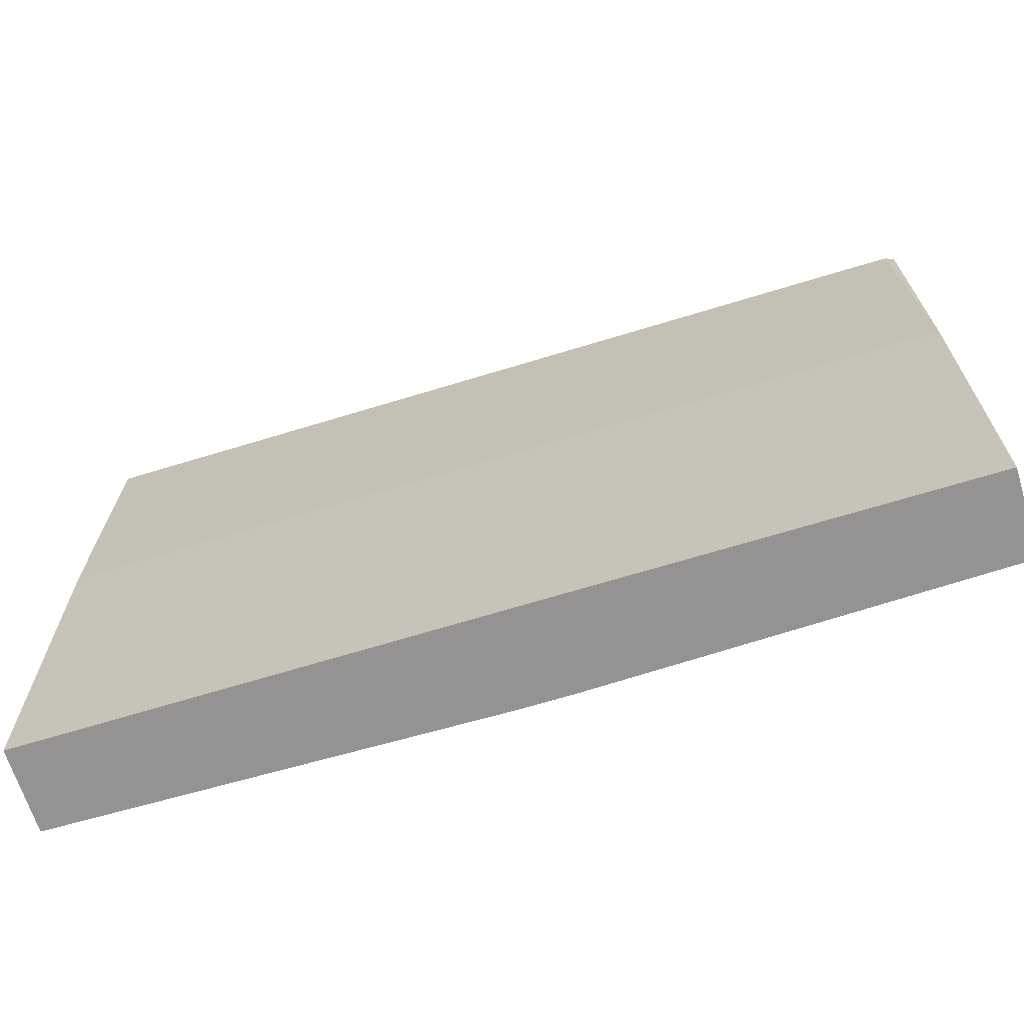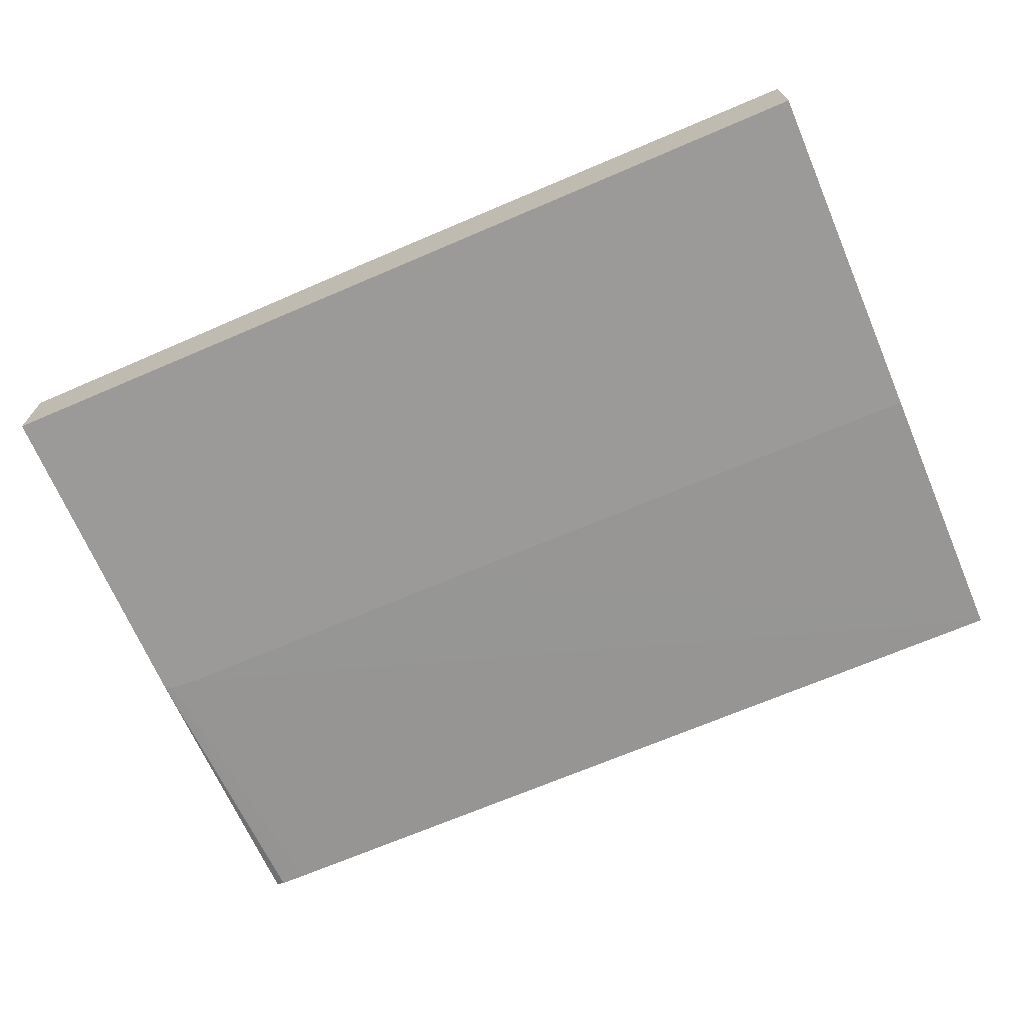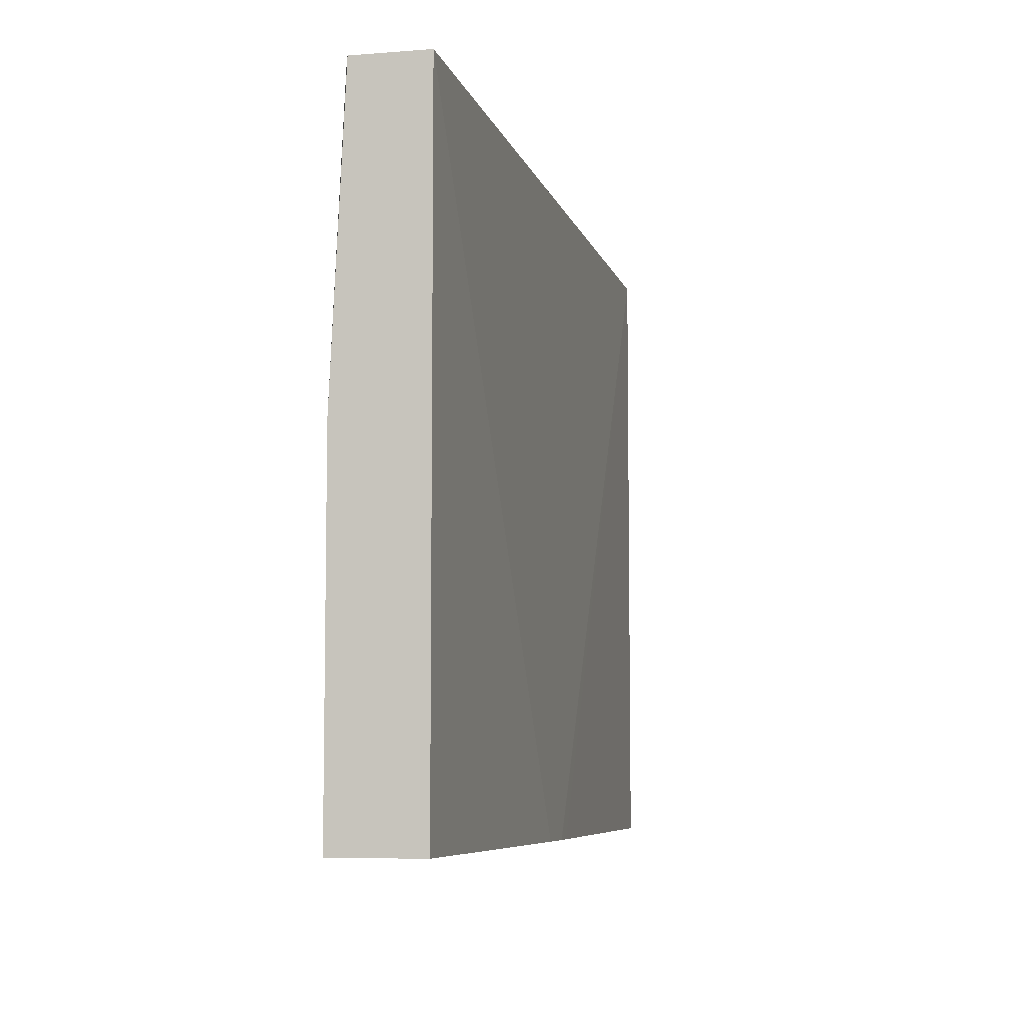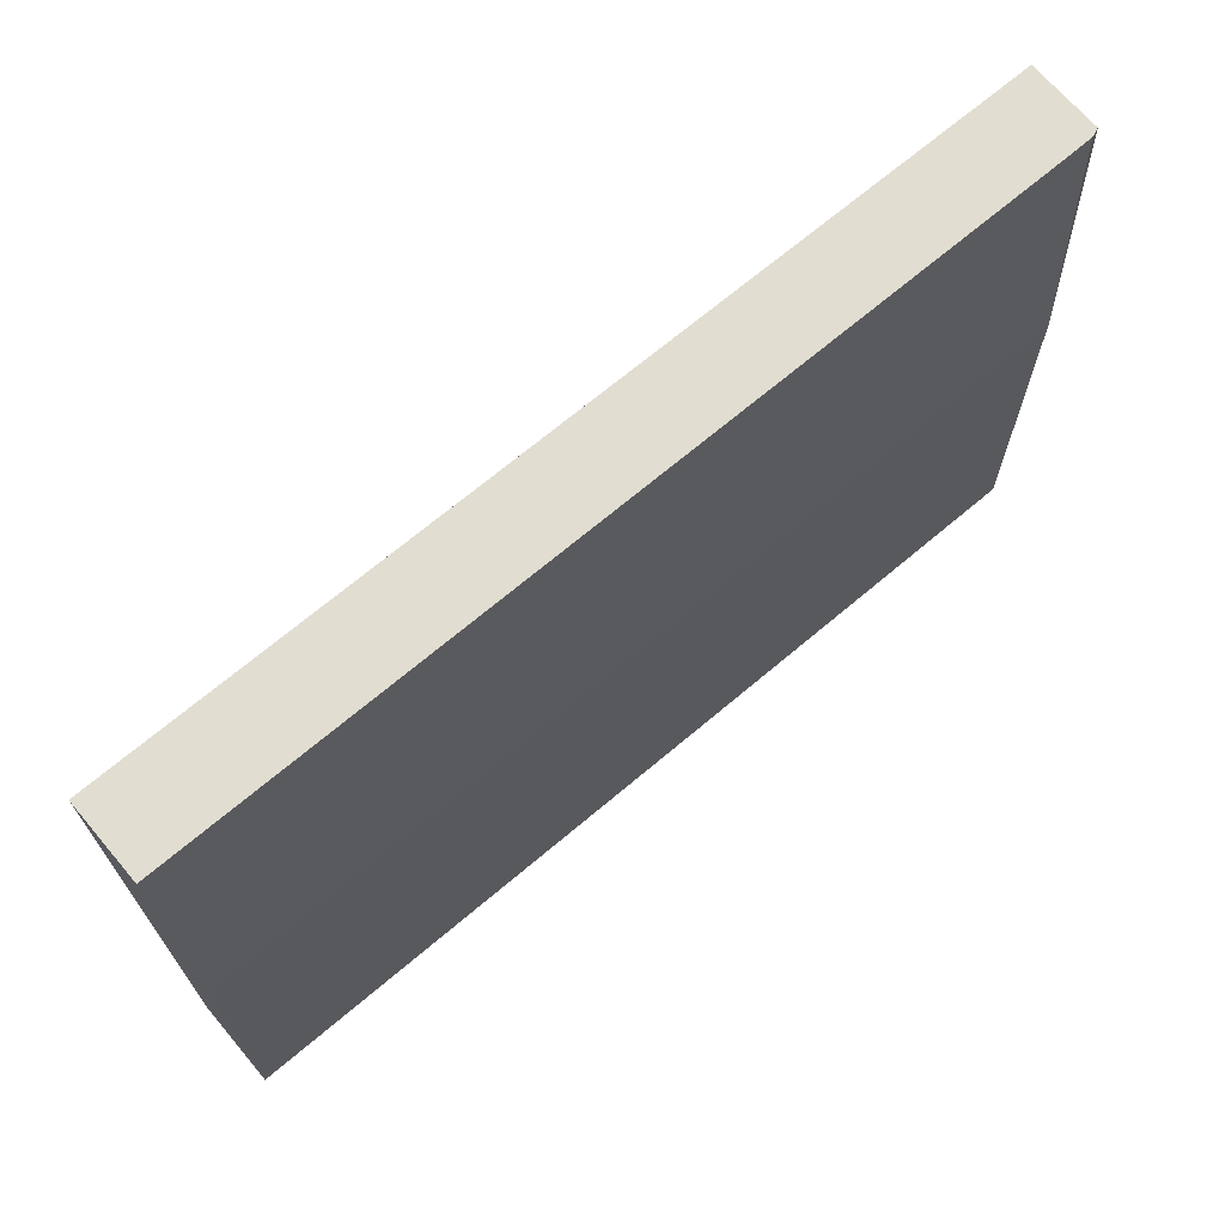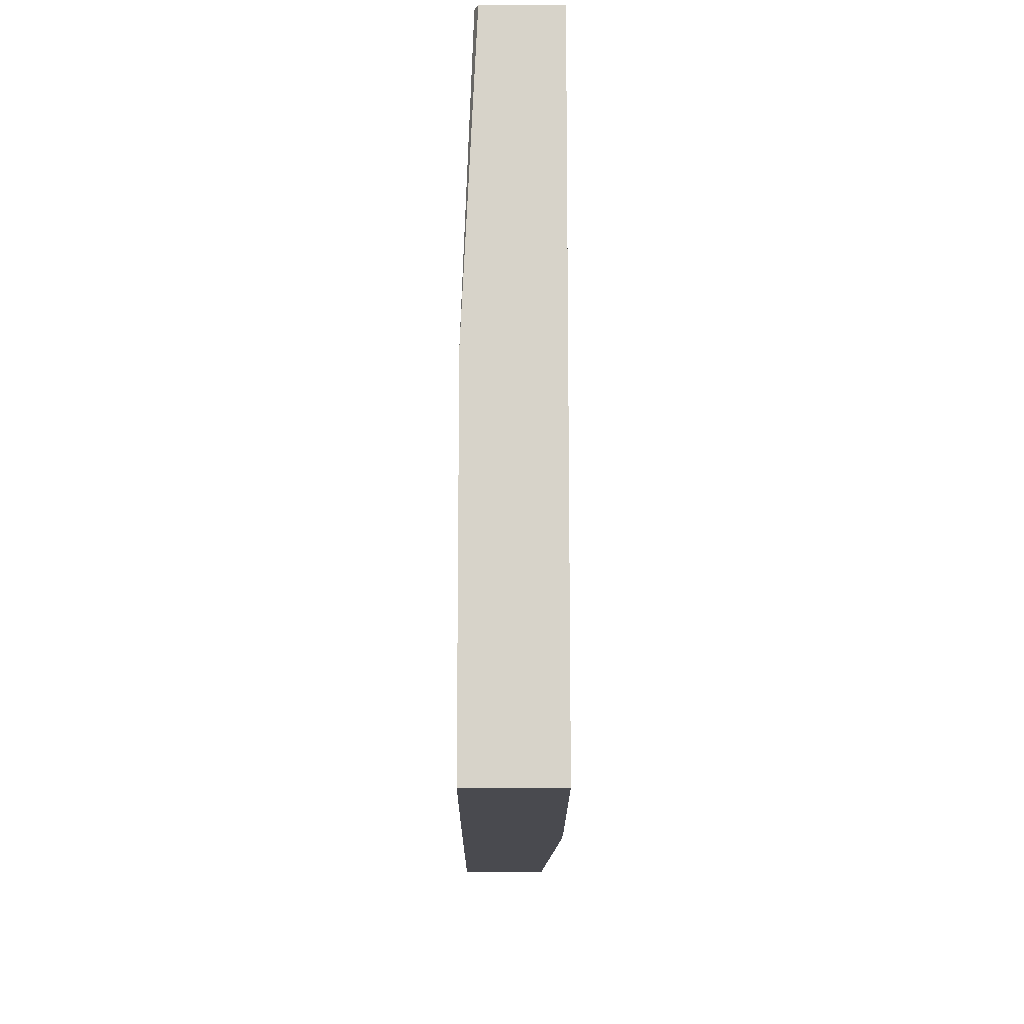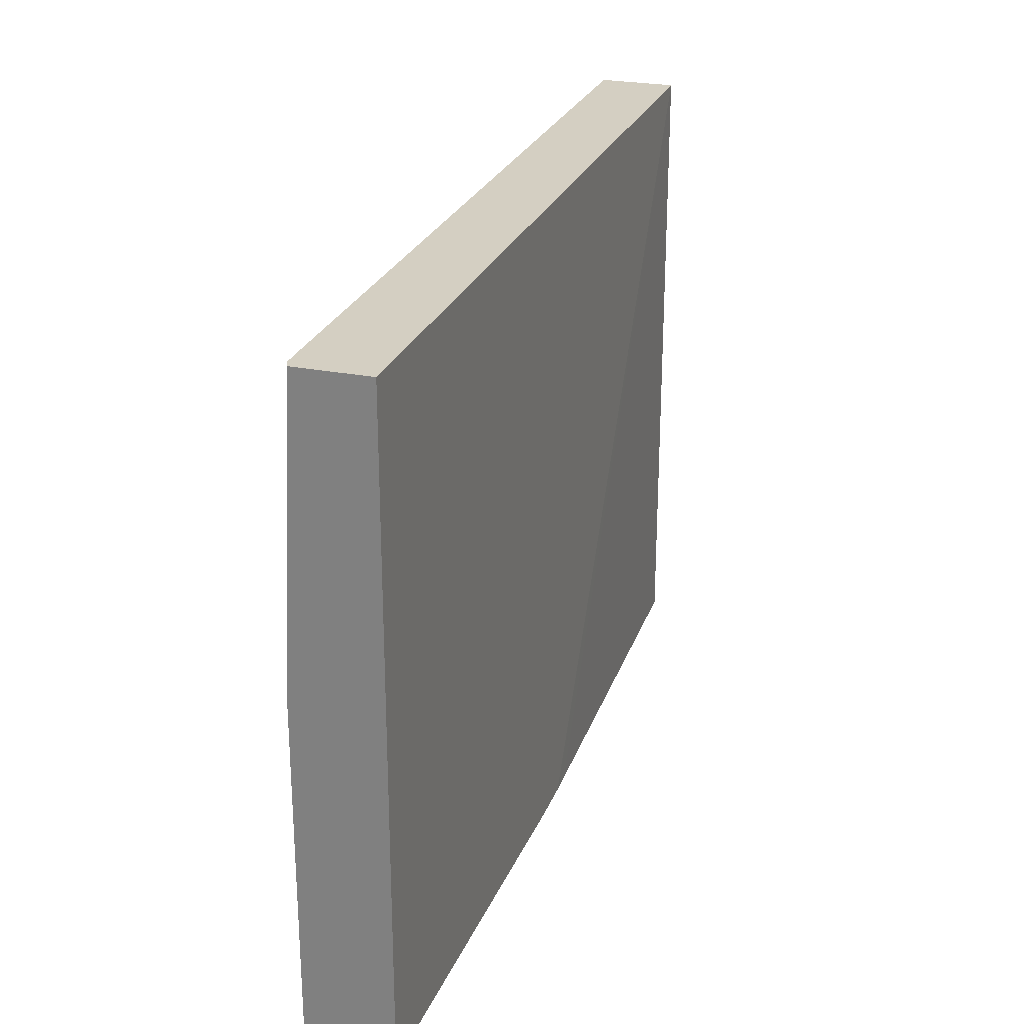
<metadata>
{"format":"obj","ext":"obj","renderer":"f3d","projection":"perspective","resolution":1024,"background":"white","views":[{"elev":-66.8,"azim":-162.8,"up":"+Y"},{"elev":-69.3,"azim":23.2,"up":"+Z"},{"elev":-6.8,"azim":-77.0,"up":"+Y"},{"elev":68.8,"azim":139.7,"up":"+Y"},{"elev":-13.5,"azim":-90.7,"up":"+Y"},{"elev":25.6,"azim":-72.1,"up":"+Y"}]}
</metadata>
<code>
v -0.1554 0.2364 0.1883
v -0.1554 0.2364 0.1731
v -0.2378 0.2364 0.1883
v -0.2428 0.1086 0.19
v -0.2423 0.1086 0.19
v -0.2378 0.1086 0.1899
v -0.1554 0.1086 0.1883
v -0.1554 0.1792 0.1713
v -0.2605 0.1786 0.1712
v -0.3272 0.1786 0.1712
v -0.3272 0.2364 0.1733
v -0.2527 0.1086 0.19
v -0.3338 0.2364 0.1883
v -0.1554 0.1086 0.1713
v -0.2605 0.1086 0.1712
v -0.3315 0.1784 0.1712
v -0.3321 0.1783 0.1712
v -0.3321 0.2364 0.1733
v -0.3338 0.1086 0.1883
v -0.3338 0.2364 0.174
v -0.3338 0.1086 0.1712
v -0.3328 0.1779 0.1712
v -0.3338 0.1774 0.1712
f 1 2 11
f 1 11 18
f 1 18 20
f 1 20 13
f 1 13 3
f 1 3 12
f 1 12 4
f 1 4 5
f 1 5 6
f 1 6 7
f 1 7 14
f 1 14 8
f 1 8 2
f 2 8 9
f 2 9 10
f 2 10 11
f 3 13 12
f 4 12 19
f 4 19 21
f 4 21 15
f 4 15 14
f 4 14 7
f 4 7 6
f 4 6 5
f 8 14 15
f 8 15 9
f 9 15 21
f 9 21 23
f 9 23 22
f 9 22 17
f 9 17 16
f 9 16 10
f 10 16 11
f 11 16 17
f 11 17 18
f 12 13 19
f 13 20 23
f 13 23 21
f 13 21 19
f 17 22 18
f 18 22 23
f 18 23 20

</code>
